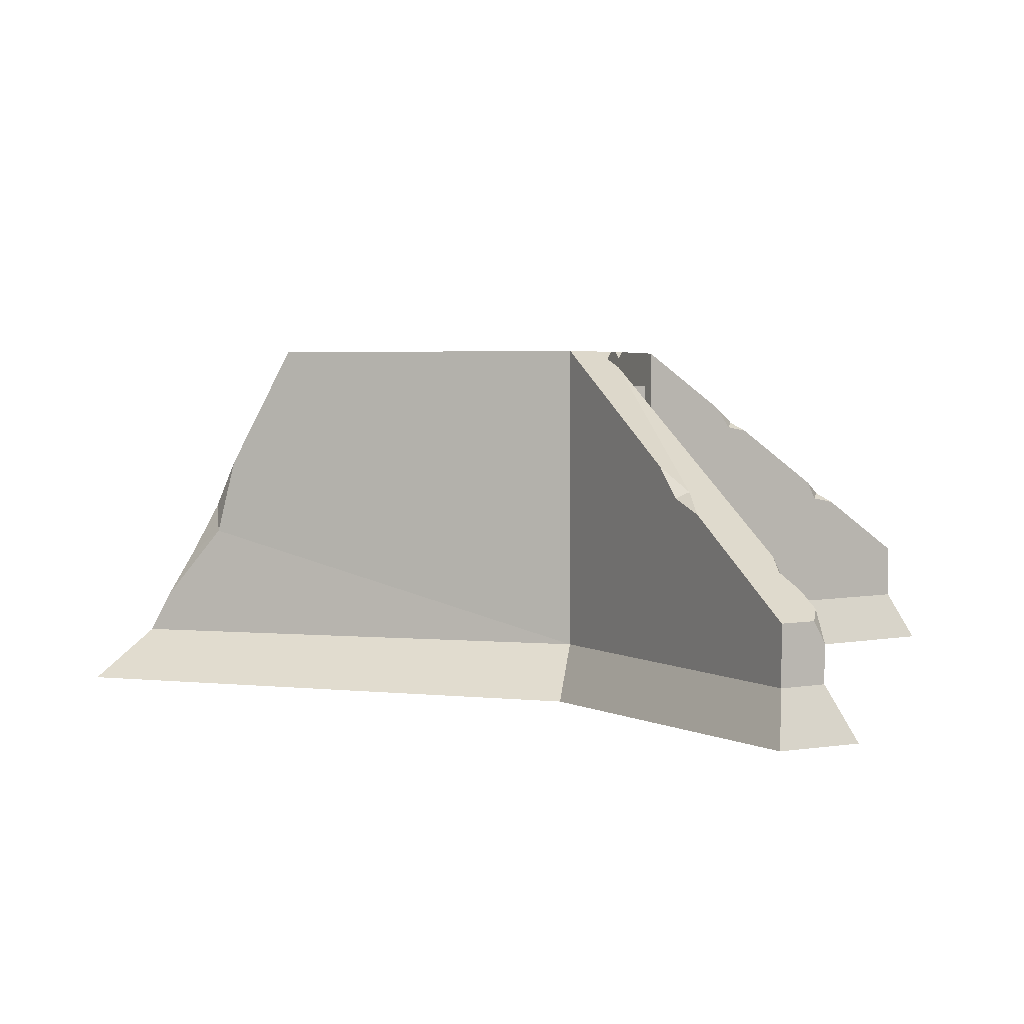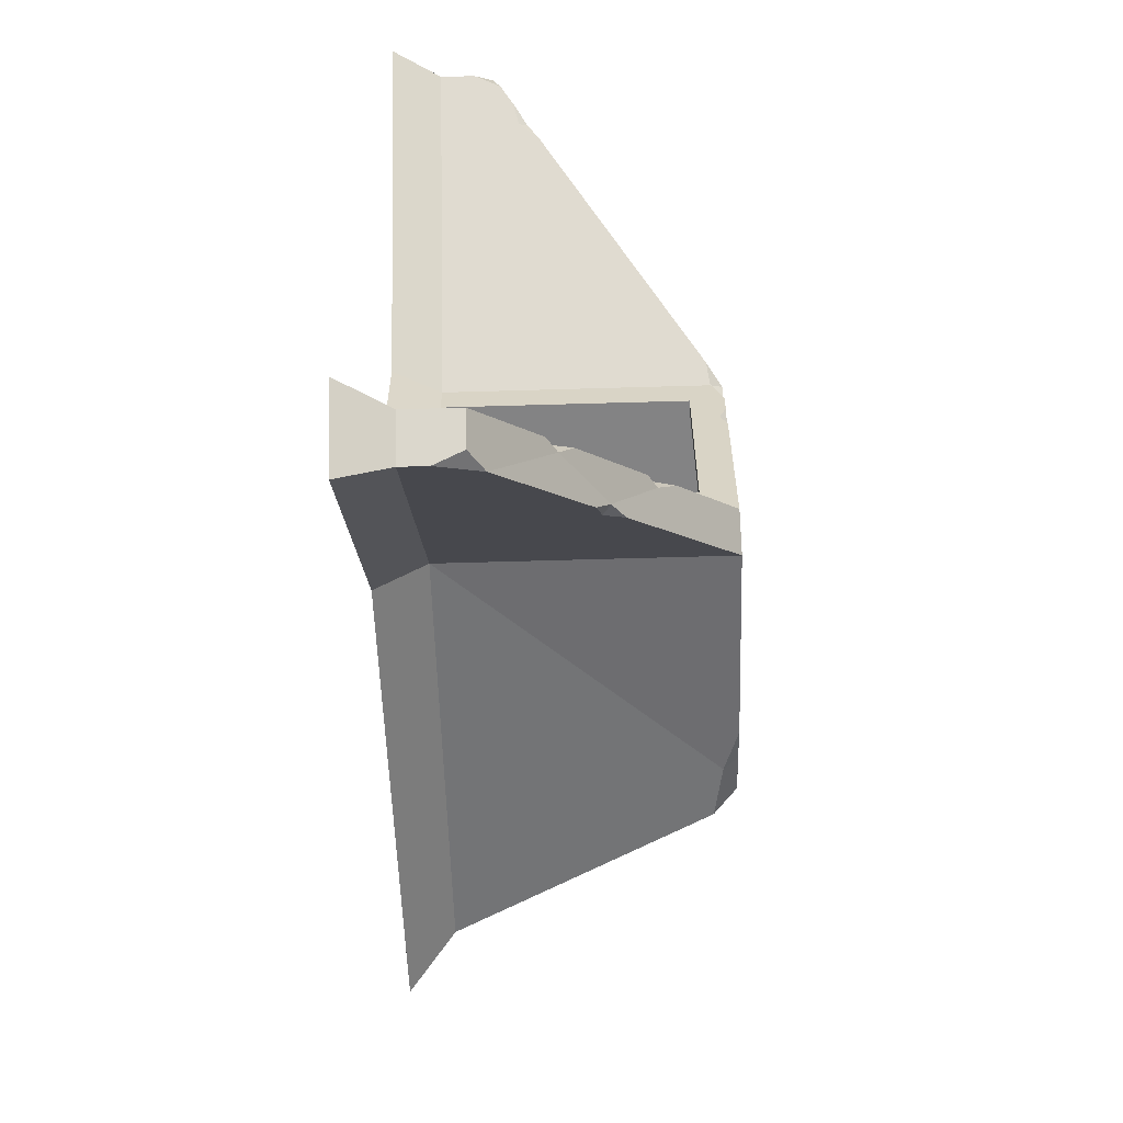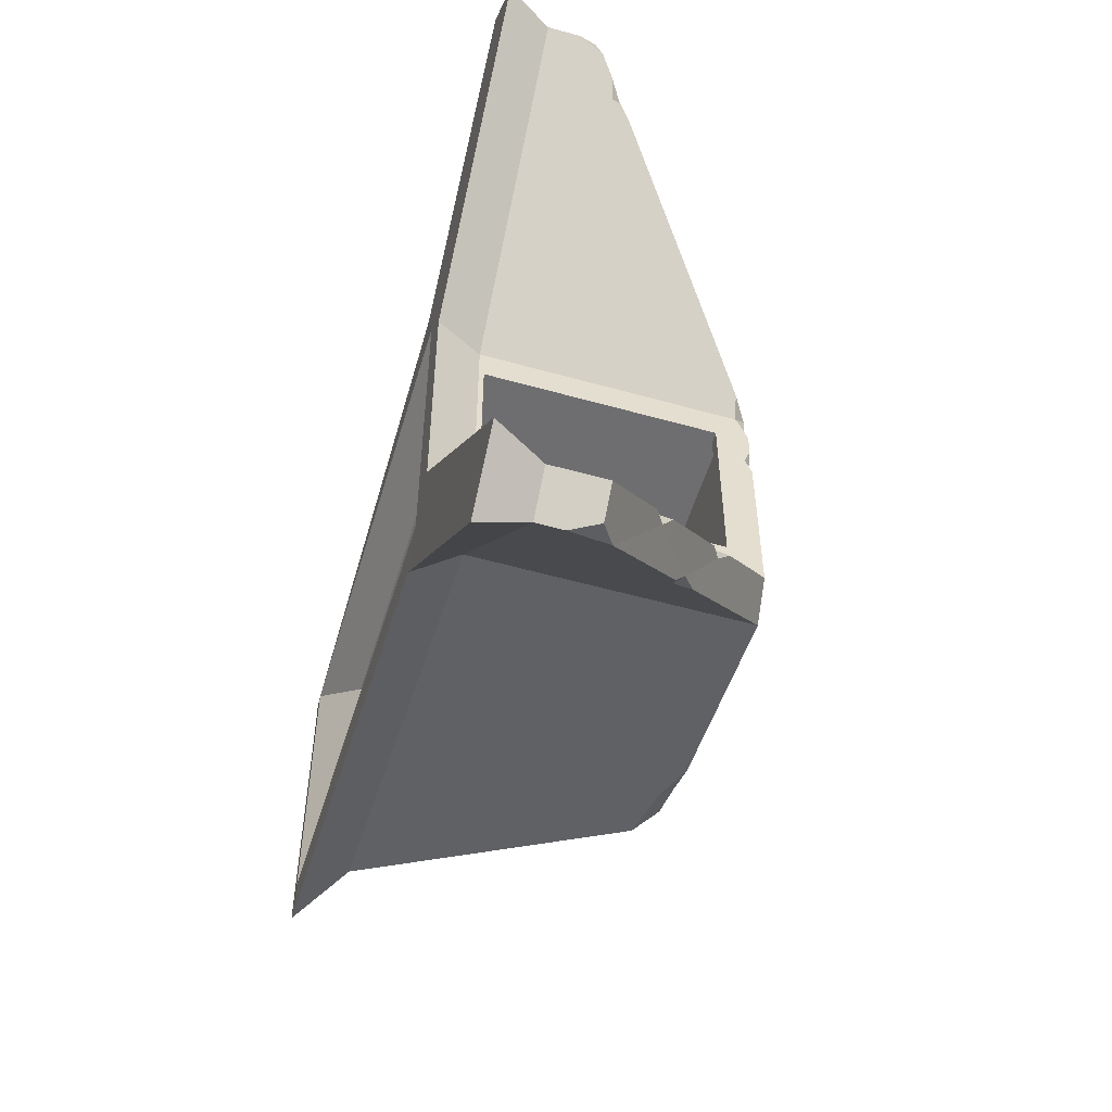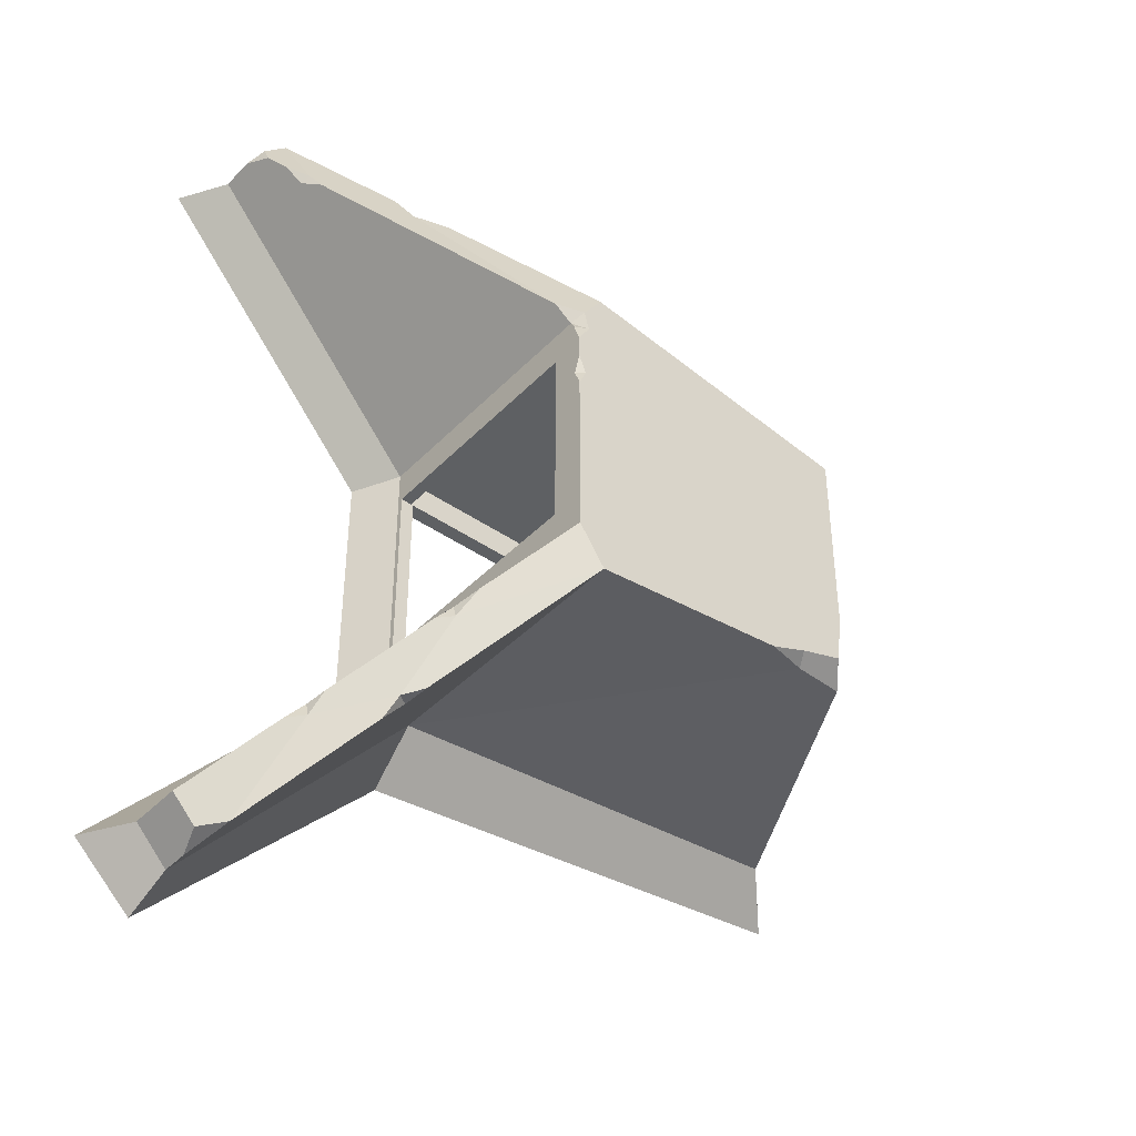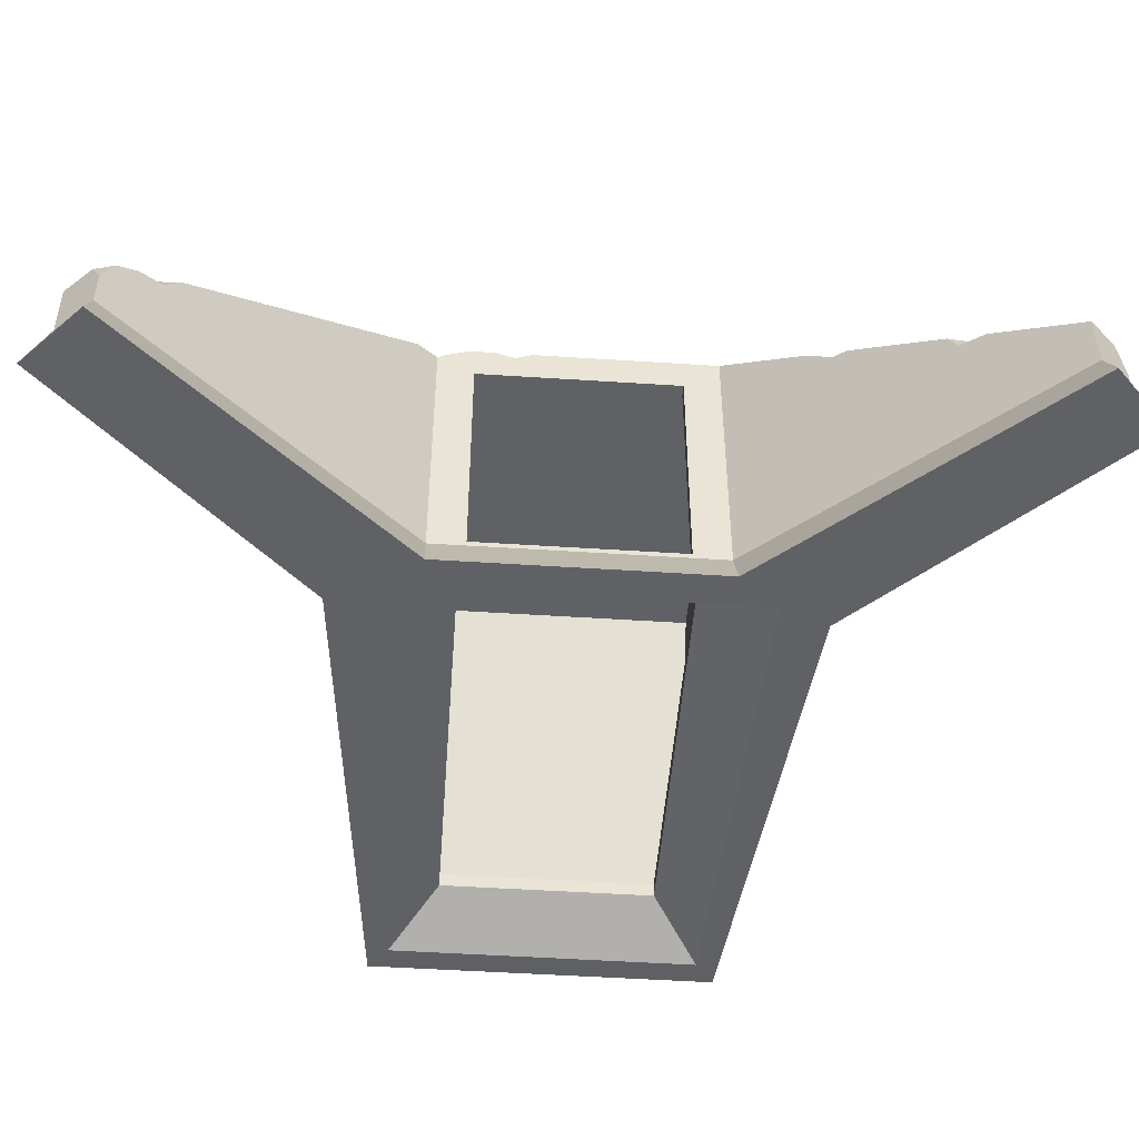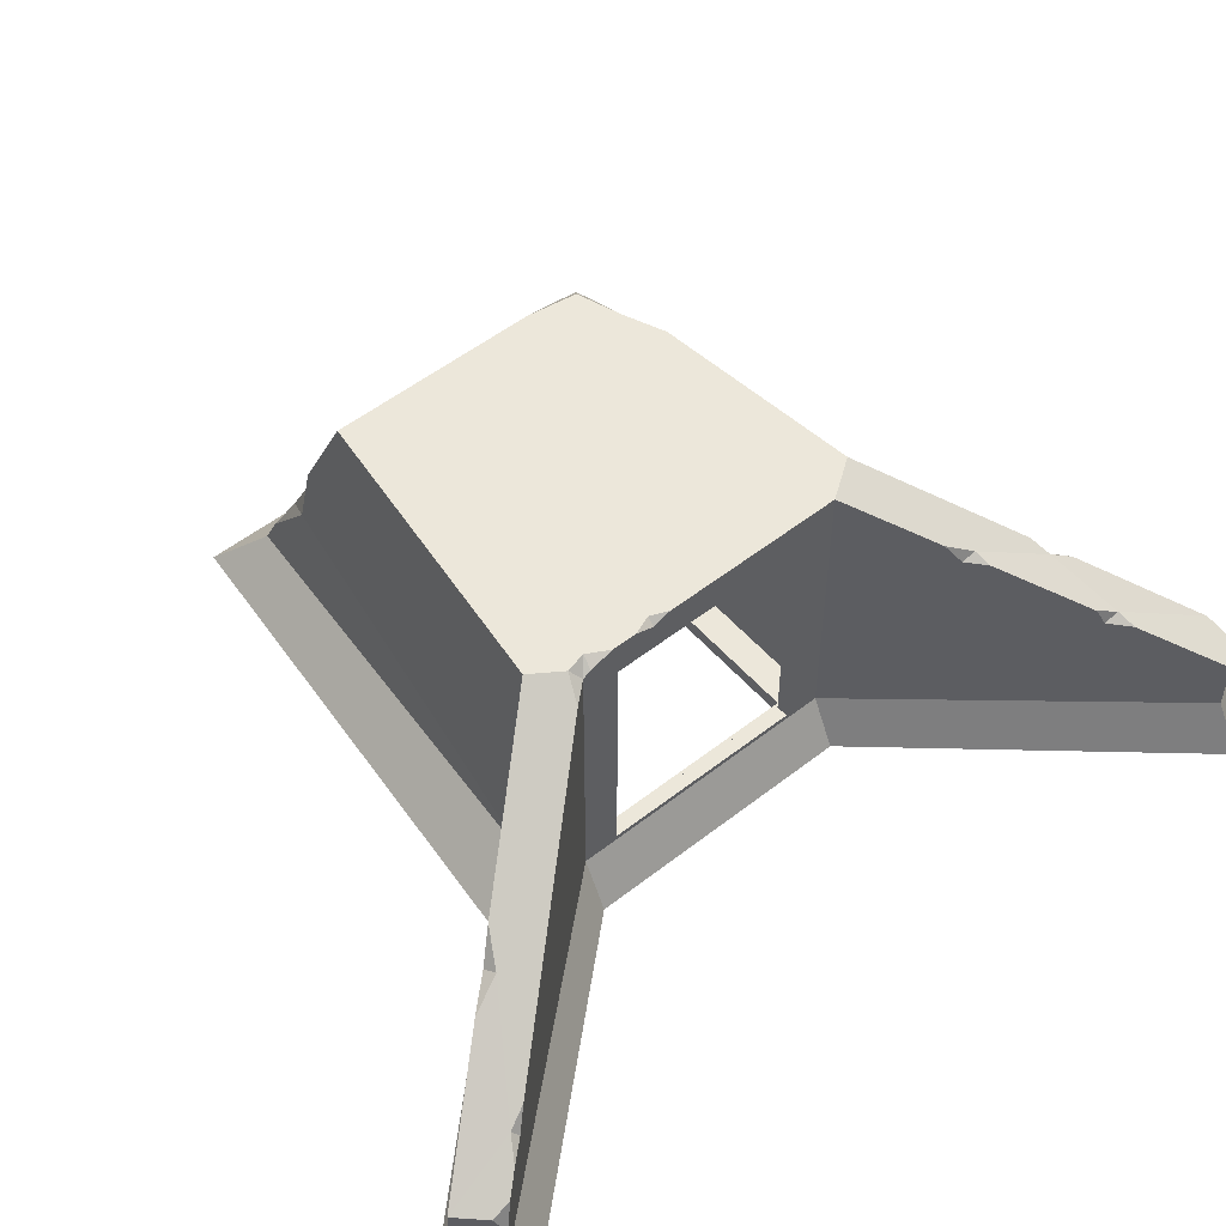
<metadata>
{"format":"obj","ext":"obj","renderer":"f3d","projection":"perspective","resolution":1024,"background":"white","views":[{"elev":3.4,"azim":12.8,"up":"+Y"},{"elev":-61.2,"azim":91.7,"up":"+Z"},{"elev":-54.4,"azim":73.4,"up":"+Z"},{"elev":-42.4,"azim":140.3,"up":"+Z"},{"elev":-48.6,"azim":85.8,"up":"+Y"},{"elev":52.9,"azim":50.0,"up":"+Y"}]}
</metadata>
<code>
v 295.6 5.921 613.3
v 295.6 5.921 -363.3
v 285.9 70.05 623.3
v 295.6 70.05 -363.3
v 256.9 70.05 653.2
v 267.3 70.05 -392.5
v 256.9 5.921 653.2
v 256.9 5.921 -403.2
v -2.341 341.4 273.1
v -372.2 341.4 284.9
v -547.6 5.921 284.9
v 11.52 5.921 284.9
v 11.52 341.4 -34.87
v -386.7 313.6 -34.87
v -547.6 5.921 -34.87
v 11.52 5.921 -34.87
v -20.45 5.921 331.3
v -20.45 341.4 331.3
v -20.45 341.4 -81.32
v -20.45 5.921 -81.32
v 11.52 341.4 125
v 11.52 12.25 242.8
v 11.52 300 242.8
v 11.52 12.25 7.156
v 11.52 300 7.156
v 285.3 79.89 601.4
v 295.6 47.27 613.3
v 268.1 96.35 581.5
v 235.4 127.6 543.7
v 244.6 113.3 567
v 249.1 102.6 559.6
v 155.6 169.1 535.7
v 107.4 216.4 479.7
v 141.6 190.8 498.3
v 127.6 184.1 503.2
v 3.592 341.4 296.4
v 11.52 341.4 248.9
v 11.52 332 275.4
v 11.52 326.7 284.9
v 31.12 322.7 307.5
v 11.52 341.4 219.9
v 11.52 341.4 177.3
v 2.716 341.4 197.7
v 11.52 333.4 197.9
v 85.83 270.4 -120.8
v 117.9 239.8 -157.9
v 100 250.3 -152.3
v 99.11 244.9 -136.1
v 107.1 216.6 -229.4
v 137.9 186.5 -265.1
v 128.2 201.2 -239.9
v 115.8 192.6 -239.5
v 194.3 166.8 -246.2
v 222.8 139.6 -279.2
v 202.6 151.7 -272.3
v 201.8 145.7 -254.9
v 256.9 37.32 -403.2
v 239.3 87.31 -382.8
v -262.9 341.4 -54.13
v -309.4 341.4 -34.87
v -372.2 341.4 42.47
v -363.7 341.4 -16.74
v -318.7 324 -44.3
v -441.5 208.8 284.9
v -525.1 49.01 284.9
v -498.3 100.2 272.4
v -469 156.2 267.5
v -460.6 127.1 287.4
v -2.564 12.25 242.8
v -2.564 300 242.8
v -2.564 12.25 7.156
v -2.564 300 7.156
v -2.564 5.921 284.9
v -2.564 318.5 284.9
v -2.564 5.921 -34.87
v -2.564 318.5 -34.87
v -510.6 5.921 284.9
v -365.3 318.5 284.9
v -510.6 5.921 -34.87
v -365.3 318.5 -34.87
v -9.683 5.921 250
v -9.683 5.921 0.000488
v -496 5.921 0.000488
v -496 5.921 250
v 258.9 -52.52 679.2
v 330.2 -52.52 613.3
v 258.9 -52.52 -429.2
v 330.2 -52.52 -363.3
v -20.62 -52.47 386.9
v 40.8 -52.52 284.9
v -601.2 -49.15 328.4
v -601.2 -49.15 -78.28
v 40.8 -52.52 -34.87
v -20.61 -52.48 -136.8
v -9.683 -11.42 250
v -9.683 -11.42 0.000488
v -496 -11.42 0.000488
v -496 -11.42 250
v 1.353 -52.52 332.3
v 1.353 -52.52 -82.34
v -567 -52.52 -55.15
v -567 -52.52 305.2
f 36 9 10 18
f 17 68 65 11
f 2 8 57 6 4
f 7 1 27 3 5
f 43 62 61 10 9 37 41
f 67 14 15 66
f 13 19 59 60
f 63 20 15 14
f 31 12 39 40 29
f 35 17 7 5 32
f 40 34 30 29
f 4 6 58 55 54
f 6 57 58
f 56 16 2
f 38 39 12 22 23
f 12 16 24 22
f 16 13 25 24
f 25 44 23
f 27 26 3
f 28 31 30
f 30 31 29
f 32 34 35
f 35 34 33
f 38 37 9
f 9 39 38
f 40 39 36
f 41 44 43
f 43 44 42
f 48 47 45
f 46 47 48
f 50 52 51
f 51 52 49
f 56 55 53
f 54 55 56
f 52 8 20
f 60 59 63
f 61 62 14
f 14 62 60 63
f 19 20 63 59
f 52 20 19 49
f 58 57 8 52 50
f 55 51 47 46 53
f 55 58 50 51
f 47 19 13 45
f 47 51 49 19
f 56 2 4 54
f 13 16 48 45
f 48 16 56 53 46
f 25 13 21 42 44
f 23 44 41 37 38
f 40 36 18 33 34
f 30 5 3 26 28
f 30 34 32 5
f 1 12 31 28 26 27
f 18 17 35 33
f 13 60 62 43 42 21
f 36 39 9
f 64 67 68
f 68 66 65
f 68 67 66
f 66 15 11 65
f 61 14 67 64 10
f 10 64 68 17 18
f 78 77 79 80
f 23 22 69 70
f 22 24 71 69
f 24 25 72 71
f 25 23 70 72
f 70 69 73 74
f 69 71 75 73
f 71 72 76 75
f 72 70 74 76
f 74 73 77 78
f 75 76 80 79
f 76 74 78 80
f 73 75 82 81
f 75 79 83 82
f 79 77 84 83
f 77 73 81 84
f 1 7 85 86
f 8 2 88 87
f 7 17 89 85
f 12 1 86 90
f 11 15 92 91
f 90 93 16 12
f 15 20 94 92
f 17 11 91 89
f 20 8 87 94
f 2 16 93 88
f 81 82 96 95
f 82 83 97 96
f 83 84 98 97
f 84 81 95 98
f 95 96 100 99
f 96 97 101 100
f 97 98 102 101
f 98 95 99 102
f 100 101 92 94
f 101 102 91 92
f 102 99 89 91
f 99 100 93 90
f 89 99 90 86 85
f 94 87 88 93 100

</code>
